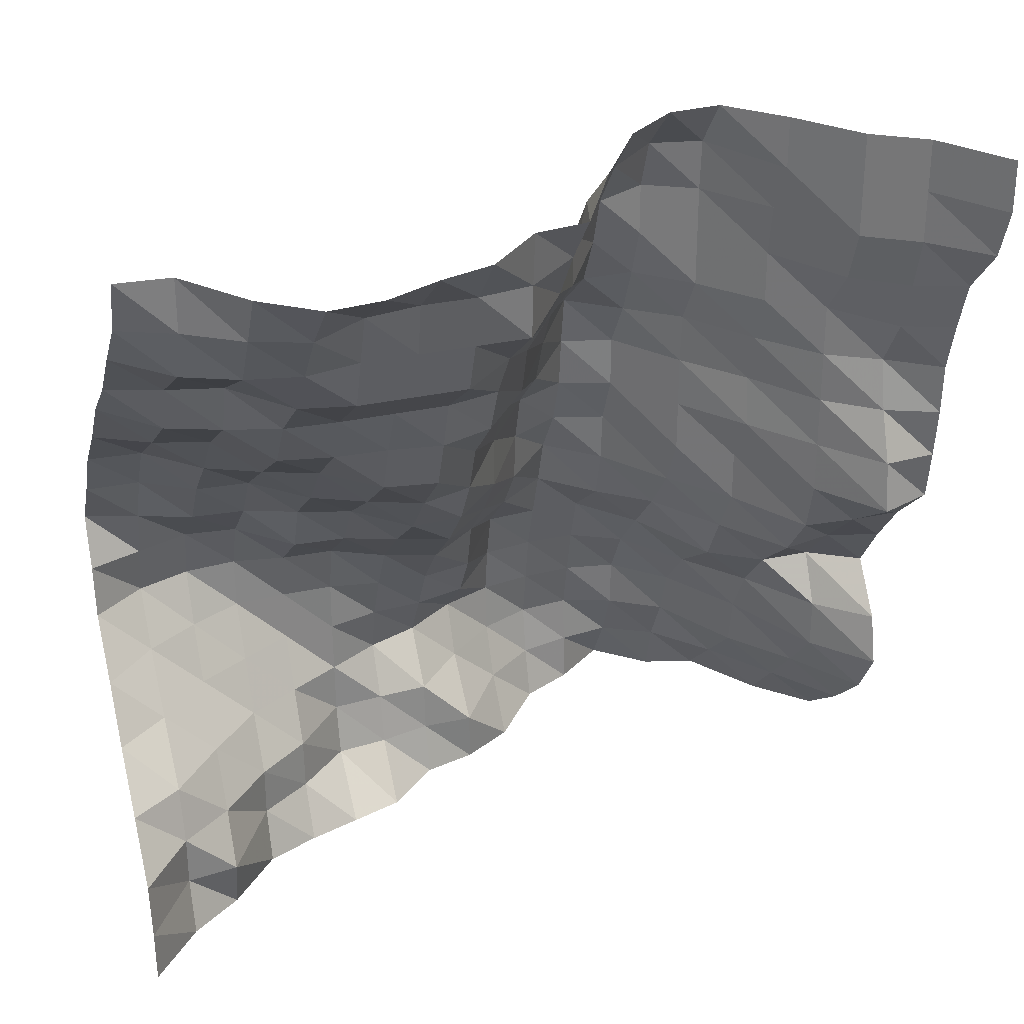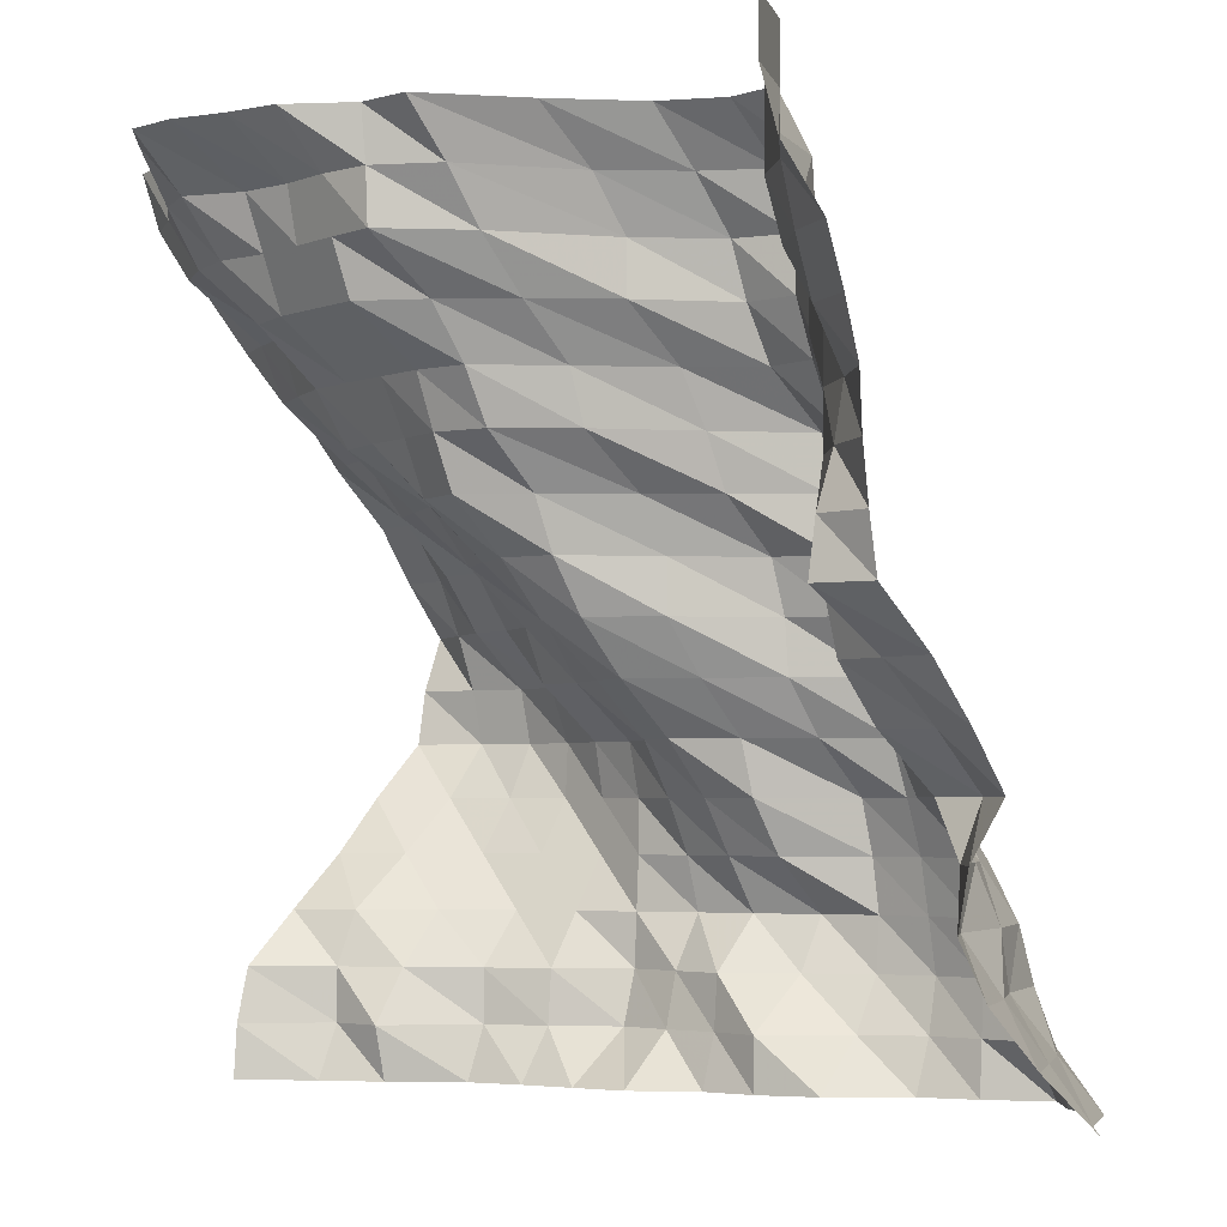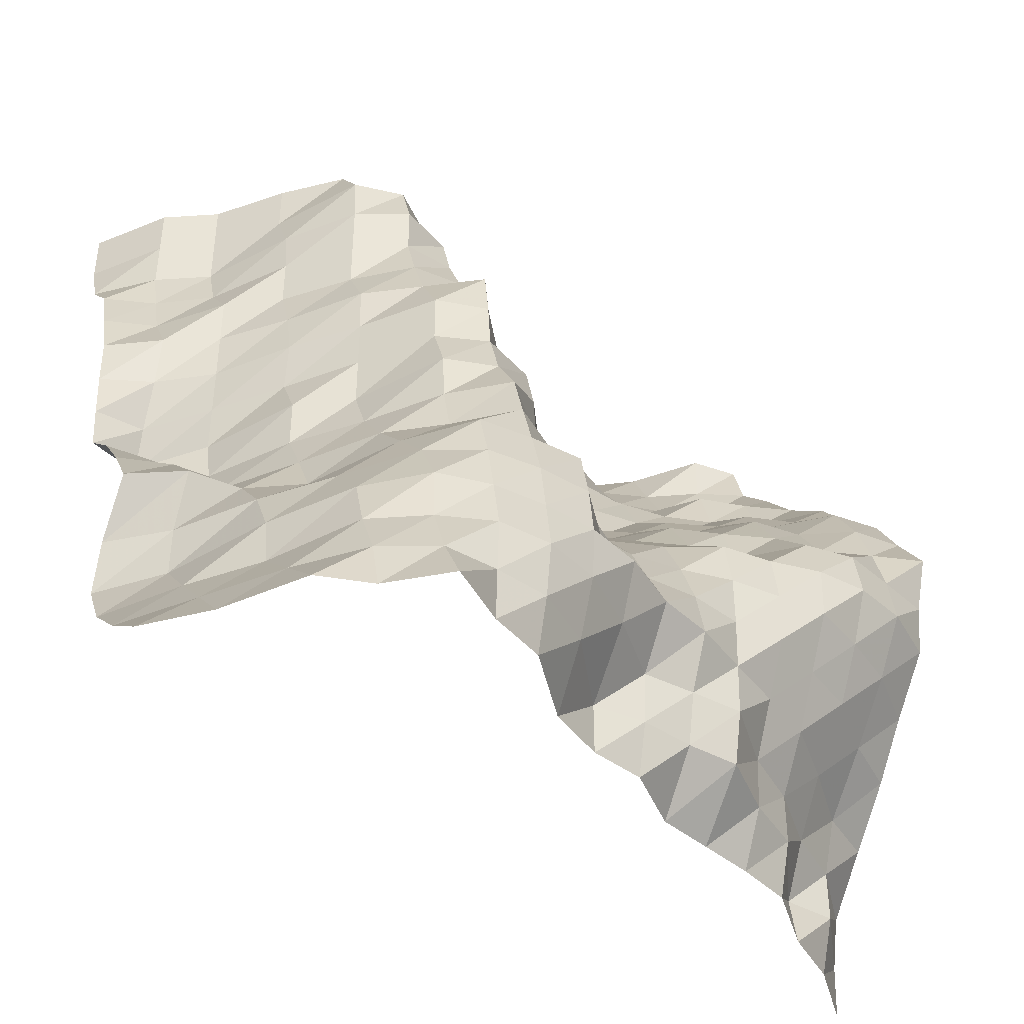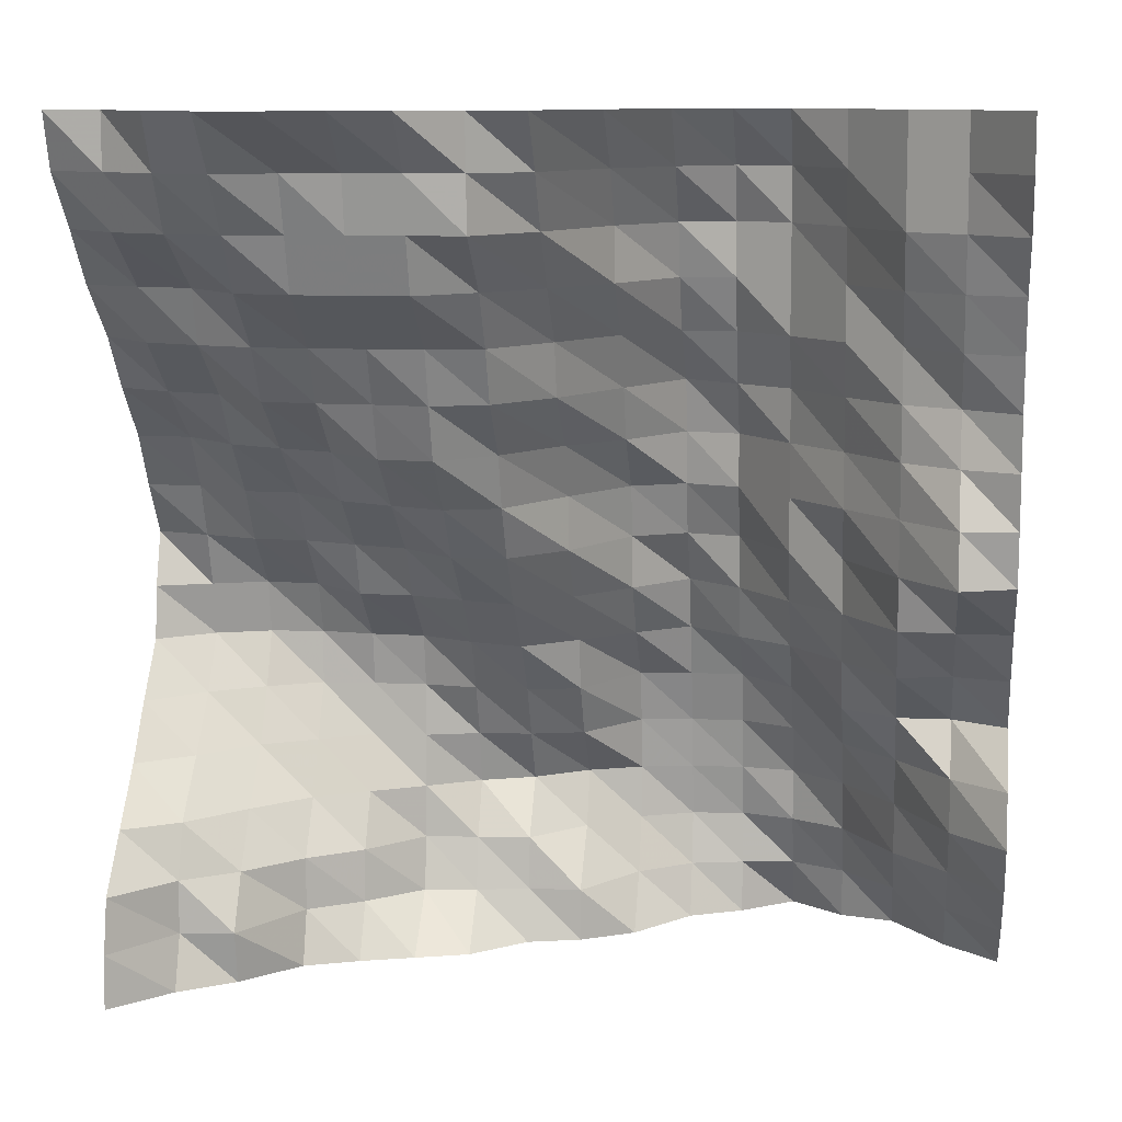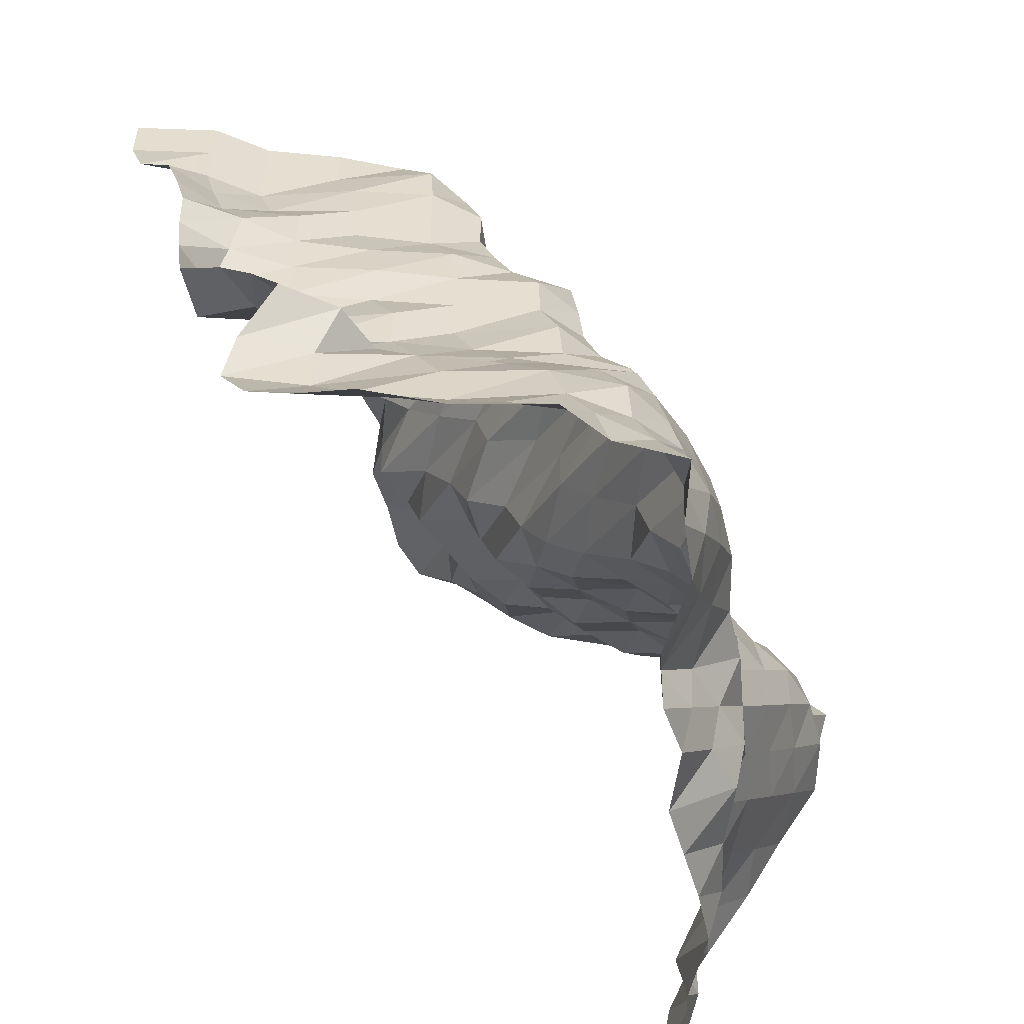
<metadata>
{"format":"obj","ext":"obj","renderer":"f3d","projection":"perspective","resolution":1024,"background":"white","views":[{"elev":30.7,"azim":162.2,"up":"+Z"},{"elev":-3.6,"azim":-129.7,"up":"+Z"},{"elev":-42.8,"azim":-26.7,"up":"+Z"},{"elev":9.8,"azim":-172.9,"up":"+Z"},{"elev":-54.1,"azim":-55.2,"up":"+Z"}]}
</metadata>
<code>
v 421.9 238.2 1125
v 421.9 237.7 1134
v 421.9 235.7 1143
v 421.9 227.2 1151
v 421.9 218.4 1160
v 421.9 211.2 1169
v 421.9 202.9 1178
v 421.9 201.5 1187
v 421.9 198.5 1195
v 421.9 204.8 1204
v 421.9 210.3 1213
v 421.9 219 1222
v 421.9 226.3 1230
v 421.9 236.8 1239
v 421.9 244.5 1248
v 421.9 253 1257
v 421.9 256.1 1266
v 413.1 228.3 1125
v 413.1 224.8 1134
v 413.1 224.8 1143
v 413.1 221.4 1151
v 413.1 211.7 1160
v 413.1 202.9 1169
v 413.1 196.5 1178
v 413.1 198.3 1187
v 413.1 201.3 1195
v 413.1 205 1204
v 413.1 210.8 1213
v 413.1 223.7 1222
v 413.1 235.6 1230
v 413.1 239.8 1239
v 413.1 253 1248
v 413.1 256.7 1257
v 413.1 256.7 1266
v 404.3 221.9 1125
v 404.3 223.7 1134
v 404.3 218.4 1143
v 404.3 211.7 1151
v 404.3 202.9 1160
v 404.3 197.4 1169
v 404.3 193.3 1178
v 404.3 195.2 1187
v 404.3 204.3 1195
v 404.3 210.3 1204
v 404.3 219 1213
v 404.3 226.4 1222
v 404.3 238.8 1230
v 404.3 241.9 1239
v 404.3 256.7 1248
v 404.3 262.3 1257
v 404.3 267.4 1266
v 395.5 212.4 1125
v 395.5 209.3 1134
v 395.5 209.3 1143
v 395.5 202.9 1151
v 395.5 197.9 1160
v 395.5 193 1169
v 395.5 192.6 1178
v 395.5 196 1187
v 395.5 205 1195
v 395.5 210.8 1204
v 395.5 223.1 1213
v 395.5 235.5 1222
v 395.5 241.4 1230
v 395.5 251.7 1239
v 395.5 258.5 1248
v 395.5 265.3 1257
v 395.5 273.7 1266
v 386.7 208.7 1125
v 386.7 203.5 1134
v 386.7 202.9 1143
v 386.7 197.9 1151
v 386.7 193 1160
v 386.7 192.6 1169
v 386.7 194 1178
v 386.7 204.5 1187
v 386.7 208.1 1195
v 386.7 219 1204
v 386.7 226.4 1213
v 386.7 237.1 1222
v 386.7 241.9 1230
v 386.7 253.5 1239
v 386.7 256.7 1248
v 386.7 260 1257
v 386.7 272.8 1266
v 377.9 205.8 1125
v 377.9 195.5 1134
v 377.9 193.4 1143
v 377.9 193 1151
v 377.9 192.6 1160
v 377.9 192.6 1169
v 377.9 194.4 1178
v 377.9 205 1187
v 377.9 210.9 1195
v 377.9 223.1 1204
v 377.9 234 1213
v 377.9 237.6 1222
v 377.9 241.9 1230
v 377.9 253.5 1239
v 377.9 256.7 1248
v 377.9 258.5 1257
v 377.9 269 1266
v 369.1 202.9 1125
v 369.1 194.5 1134
v 369.1 192.6 1143
v 369.1 188 1151
v 369.1 190.2 1160
v 369.1 194 1169
v 369.1 198.8 1178
v 369.1 208.1 1187
v 369.1 218.9 1195
v 369.1 226.4 1204
v 369.1 235.4 1213
v 369.1 238.8 1222
v 369.1 241.9 1230
v 369.1 253.5 1239
v 369.1 256.7 1248
v 369.1 258.5 1257
v 369.1 266.4 1266
v 360.4 194.9 1125
v 360.4 192.6 1134
v 360.4 191.9 1143
v 360.4 184.5 1151
v 360.4 189.6 1160
v 360.4 194.4 1169
v 360.4 201.6 1178
v 360.4 210.9 1187
v 360.4 218.4 1195
v 360.4 223.7 1204
v 360.4 227.1 1213
v 360.4 235.7 1222
v 360.4 239.8 1230
v 360.4 245.7 1239
v 360.4 256.7 1248
v 360.4 257.1 1257
v 360.4 258 1266
v 351.6 192.6 1125
v 351.6 192.6 1134
v 351.6 182.9 1143
v 351.6 178.6 1151
v 351.6 187.3 1160
v 351.6 192.6 1169
v 351.6 194.9 1178
v 351.6 202.9 1187
v 351.6 209.4 1195
v 351.6 209.4 1204
v 351.6 214.3 1213
v 351.6 225 1222
v 351.6 227.6 1230
v 351.6 236.2 1239
v 351.6 243.7 1248
v 351.6 249.6 1257
v 351.6 256.7 1266
v 342.8 187.4 1125
v 342.8 179.9 1134
v 342.8 175.7 1143
v 342.8 175.1 1151
v 342.8 176.4 1160
v 342.8 178.5 1169
v 342.8 187.3 1178
v 342.8 193.4 1187
v 342.8 194.1 1195
v 342.8 196.7 1204
v 342.8 205.7 1213
v 342.8 209.4 1222
v 342.8 214.3 1230
v 342.8 224.4 1239
v 342.8 224.4 1248
v 342.8 230.7 1257
v 342.8 240.6 1266
v 334 176.4 1125
v 334 173.6 1134
v 334 172 1143
v 334 173.5 1151
v 334 175.1 1160
v 334 177.9 1169
v 334 180.9 1178
v 334 183.7 1187
v 334 189.5 1195
v 334 192.6 1204
v 334 193.4 1213
v 334 194.8 1222
v 334 204.9 1230
v 334 209.4 1239
v 334 212.4 1248
v 334 219.2 1257
v 334 227 1266
v 325.2 172.1 1125
v 325.2 171.6 1134
v 325.2 171.2 1143
v 325.2 173.1 1151
v 325.2 175.1 1160
v 325.2 177.9 1169
v 325.2 188.9 1178
v 325.2 191.2 1187
v 325.2 191.9 1195
v 325.2 195.6 1204
v 325.2 195.6 1213
v 325.2 201.1 1222
v 325.2 204.9 1230
v 325.2 208.1 1239
v 325.2 208.1 1248
v 325.2 211.5 1257
v 325.2 220.4 1266
v 316.4 165.3 1125
v 316.4 170.5 1134
v 316.4 174.1 1143
v 316.4 174.6 1151
v 316.4 179.5 1160
v 316.4 187.4 1169
v 316.4 195.5 1178
v 316.4 202.6 1187
v 316.4 206.7 1195
v 316.4 206.7 1204
v 316.4 206.7 1213
v 316.4 207.4 1222
v 316.4 212.6 1230
v 316.4 212.6 1239
v 316.4 212.6 1248
v 316.4 213.2 1257
v 316.4 219.9 1266
v 307.6 172.7 1125
v 307.6 175.1 1134
v 307.6 179.5 1143
v 307.6 182.5 1151
v 307.6 190.3 1160
v 307.6 202.6 1169
v 307.6 207.4 1178
v 307.6 212.6 1187
v 307.6 212.6 1195
v 307.6 217.6 1204
v 307.6 216.6 1213
v 307.6 218.6 1222
v 307.6 222.3 1230
v 307.6 222.3 1239
v 307.6 223.7 1248
v 307.6 228.1 1257
v 307.6 228.1 1266
v 298.8 175.1 1125
v 298.8 184.6 1134
v 298.8 194 1143
v 298.8 195.5 1151
v 298.8 200.4 1160
v 298.8 208.1 1169
v 298.8 218.7 1178
v 298.8 225.8 1187
v 298.8 228.1 1195
v 298.8 228.1 1204
v 298.8 228.1 1213
v 298.8 228.1 1222
v 298.8 228.1 1230
v 298.8 235.1 1239
v 298.8 238.3 1248
v 298.8 238.3 1257
v 298.8 238.3 1266
v 290 187.5 1125
v 290 196 1134
v 290 204.4 1143
v 290 212.5 1151
v 290 212.5 1160
v 290 208.1 1169
v 290 216.8 1178
v 290 226.4 1187
v 290 239.3 1195
v 290 237.9 1204
v 290 234.7 1213
v 290 232.9 1222
v 290 238.3 1230
v 290 241.2 1239
v 290 243.6 1248
v 290 243.6 1257
v 290 243.6 1266
v 281.2 196 1125
v 281.2 207.4 1134
v 281.2 216.8 1143
v 281.2 222.2 1151
v 281.2 220.1 1160
v 281.2 213.3 1169
v 281.2 219.3 1178
v 281.2 226.4 1187
v 281.2 235.8 1195
v 281.2 237.2 1204
v 281.2 238.3 1213
v 281.2 238.7 1222
v 281.2 241.2 1230
v 281.2 244.3 1239
v 281.2 252.1 1248
v 281.2 255.3 1257
v 281.2 255.3 1266
f 1 18 2
f 18 19 2
f 2 19 3
f 19 20 3
f 3 20 4
f 20 21 4
f 4 21 5
f 21 22 5
f 5 22 6
f 22 23 6
f 6 23 7
f 23 24 7
f 7 24 8
f 24 25 8
f 8 25 9
f 25 26 9
f 9 26 10
f 26 27 10
f 10 27 11
f 27 28 11
f 11 28 12
f 28 29 12
f 12 29 13
f 29 30 13
f 13 30 14
f 30 31 14
f 14 31 15
f 31 32 15
f 15 32 16
f 32 33 16
f 16 33 17
f 33 34 17
f 18 35 19
f 35 36 19
f 19 36 20
f 36 37 20
f 20 37 21
f 37 38 21
f 21 38 22
f 38 39 22
f 22 39 23
f 39 40 23
f 23 40 24
f 40 41 24
f 24 41 25
f 41 42 25
f 25 42 26
f 42 43 26
f 26 43 27
f 43 44 27
f 27 44 28
f 44 45 28
f 28 45 29
f 45 46 29
f 29 46 30
f 46 47 30
f 30 47 31
f 47 48 31
f 31 48 32
f 48 49 32
f 32 49 33
f 49 50 33
f 33 50 34
f 50 51 34
f 35 52 36
f 52 53 36
f 36 53 37
f 53 54 37
f 37 54 38
f 54 55 38
f 38 55 39
f 55 56 39
f 39 56 40
f 56 57 40
f 40 57 41
f 57 58 41
f 41 58 42
f 58 59 42
f 42 59 43
f 59 60 43
f 43 60 44
f 60 61 44
f 44 61 45
f 61 62 45
f 45 62 46
f 62 63 46
f 46 63 47
f 63 64 47
f 47 64 48
f 64 65 48
f 48 65 49
f 65 66 49
f 49 66 50
f 66 67 50
f 50 67 51
f 67 68 51
f 52 69 53
f 69 70 53
f 53 70 54
f 70 71 54
f 54 71 55
f 71 72 55
f 55 72 56
f 72 73 56
f 56 73 57
f 73 74 57
f 57 74 58
f 74 75 58
f 58 75 59
f 75 76 59
f 59 76 60
f 76 77 60
f 60 77 61
f 77 78 61
f 61 78 62
f 78 79 62
f 62 79 63
f 79 80 63
f 63 80 64
f 80 81 64
f 64 81 65
f 81 82 65
f 65 82 66
f 82 83 66
f 66 83 67
f 83 84 67
f 67 84 68
f 84 85 68
f 69 86 70
f 86 87 70
f 70 87 71
f 87 88 71
f 71 88 72
f 88 89 72
f 72 89 73
f 89 90 73
f 73 90 74
f 90 91 74
f 74 91 75
f 91 92 75
f 75 92 76
f 92 93 76
f 76 93 77
f 93 94 77
f 77 94 78
f 94 95 78
f 78 95 79
f 95 96 79
f 79 96 80
f 96 97 80
f 80 97 81
f 97 98 81
f 81 98 82
f 98 99 82
f 82 99 83
f 99 100 83
f 83 100 84
f 100 101 84
f 84 101 85
f 101 102 85
f 86 103 87
f 103 104 87
f 87 104 88
f 104 105 88
f 88 105 89
f 105 106 89
f 89 106 90
f 106 107 90
f 90 107 91
f 107 108 91
f 91 108 92
f 108 109 92
f 92 109 93
f 109 110 93
f 93 110 94
f 110 111 94
f 94 111 95
f 111 112 95
f 95 112 96
f 112 113 96
f 96 113 97
f 113 114 97
f 97 114 98
f 114 115 98
f 98 115 99
f 115 116 99
f 99 116 100
f 116 117 100
f 100 117 101
f 117 118 101
f 101 118 102
f 118 119 102
f 103 120 104
f 120 121 104
f 104 121 105
f 121 122 105
f 105 122 106
f 122 123 106
f 106 123 107
f 123 124 107
f 107 124 108
f 124 125 108
f 108 125 109
f 125 126 109
f 109 126 110
f 126 127 110
f 110 127 111
f 127 128 111
f 111 128 112
f 128 129 112
f 112 129 113
f 129 130 113
f 113 130 114
f 130 131 114
f 114 131 115
f 131 132 115
f 115 132 116
f 132 133 116
f 116 133 117
f 133 134 117
f 117 134 118
f 134 135 118
f 118 135 119
f 135 136 119
f 120 137 121
f 137 138 121
f 121 138 122
f 138 139 122
f 122 139 123
f 139 140 123
f 123 140 124
f 140 141 124
f 124 141 125
f 141 142 125
f 125 142 126
f 142 143 126
f 126 143 127
f 143 144 127
f 127 144 128
f 144 145 128
f 128 145 129
f 145 146 129
f 129 146 130
f 146 147 130
f 130 147 131
f 147 148 131
f 131 148 132
f 148 149 132
f 132 149 133
f 149 150 133
f 133 150 134
f 150 151 134
f 134 151 135
f 151 152 135
f 135 152 136
f 152 153 136
f 137 154 138
f 154 155 138
f 138 155 139
f 155 156 139
f 139 156 140
f 156 157 140
f 140 157 141
f 157 158 141
f 141 158 142
f 158 159 142
f 142 159 143
f 159 160 143
f 143 160 144
f 160 161 144
f 144 161 145
f 161 162 145
f 145 162 146
f 162 163 146
f 146 163 147
f 163 164 147
f 147 164 148
f 164 165 148
f 148 165 149
f 165 166 149
f 149 166 150
f 166 167 150
f 150 167 151
f 167 168 151
f 151 168 152
f 168 169 152
f 152 169 153
f 169 170 153
f 154 171 155
f 171 172 155
f 155 172 156
f 172 173 156
f 156 173 157
f 173 174 157
f 157 174 158
f 174 175 158
f 158 175 159
f 175 176 159
f 159 176 160
f 176 177 160
f 160 177 161
f 177 178 161
f 161 178 162
f 178 179 162
f 162 179 163
f 179 180 163
f 163 180 164
f 180 181 164
f 164 181 165
f 181 182 165
f 165 182 166
f 182 183 166
f 166 183 167
f 183 184 167
f 167 184 168
f 184 185 168
f 168 185 169
f 185 186 169
f 169 186 170
f 186 187 170
f 171 188 172
f 188 189 172
f 172 189 173
f 189 190 173
f 173 190 174
f 190 191 174
f 174 191 175
f 191 192 175
f 175 192 176
f 192 193 176
f 176 193 177
f 193 194 177
f 177 194 178
f 194 195 178
f 178 195 179
f 195 196 179
f 179 196 180
f 196 197 180
f 180 197 181
f 197 198 181
f 181 198 182
f 198 199 182
f 182 199 183
f 199 200 183
f 183 200 184
f 200 201 184
f 184 201 185
f 201 202 185
f 185 202 186
f 202 203 186
f 186 203 187
f 203 204 187
f 188 205 189
f 205 206 189
f 189 206 190
f 206 207 190
f 190 207 191
f 207 208 191
f 191 208 192
f 208 209 192
f 192 209 193
f 209 210 193
f 193 210 194
f 210 211 194
f 194 211 195
f 211 212 195
f 195 212 196
f 212 213 196
f 196 213 197
f 213 214 197
f 197 214 198
f 214 215 198
f 198 215 199
f 215 216 199
f 199 216 200
f 216 217 200
f 200 217 201
f 217 218 201
f 201 218 202
f 218 219 202
f 202 219 203
f 219 220 203
f 203 220 204
f 220 221 204
f 205 222 206
f 222 223 206
f 206 223 207
f 223 224 207
f 207 224 208
f 224 225 208
f 208 225 209
f 225 226 209
f 209 226 210
f 226 227 210
f 210 227 211
f 227 228 211
f 211 228 212
f 228 229 212
f 212 229 213
f 229 230 213
f 213 230 214
f 230 231 214
f 214 231 215
f 231 232 215
f 215 232 216
f 232 233 216
f 216 233 217
f 233 234 217
f 217 234 218
f 234 235 218
f 218 235 219
f 235 236 219
f 219 236 220
f 236 237 220
f 220 237 221
f 237 238 221
f 222 239 223
f 239 240 223
f 223 240 224
f 240 241 224
f 224 241 225
f 241 242 225
f 225 242 226
f 242 243 226
f 226 243 227
f 243 244 227
f 227 244 228
f 244 245 228
f 228 245 229
f 245 246 229
f 229 246 230
f 246 247 230
f 230 247 231
f 247 248 231
f 231 248 232
f 248 249 232
f 232 249 233
f 249 250 233
f 233 250 234
f 250 251 234
f 234 251 235
f 251 252 235
f 235 252 236
f 252 253 236
f 236 253 237
f 253 254 237
f 237 254 238
f 254 255 238
f 239 256 240
f 256 257 240
f 240 257 241
f 257 258 241
f 241 258 242
f 258 259 242
f 242 259 243
f 259 260 243
f 243 260 244
f 260 261 244
f 244 261 245
f 261 262 245
f 245 262 246
f 262 263 246
f 246 263 247
f 263 264 247
f 247 264 248
f 264 265 248
f 248 265 249
f 265 266 249
f 249 266 250
f 266 267 250
f 250 267 251
f 267 268 251
f 251 268 252
f 268 269 252
f 252 269 253
f 269 270 253
f 253 270 254
f 270 271 254
f 254 271 255
f 271 272 255
f 256 273 257
f 273 274 257
f 257 274 258
f 274 275 258
f 258 275 259
f 275 276 259
f 259 276 260
f 276 277 260
f 260 277 261
f 277 278 261
f 261 278 262
f 278 279 262
f 262 279 263
f 279 280 263
f 263 280 264
f 280 281 264
f 264 281 265
f 281 282 265
f 265 282 266
f 282 283 266
f 266 283 267
f 283 284 267
f 267 284 268
f 284 285 268
f 268 285 269
f 285 286 269
f 269 286 270
f 286 287 270
f 270 287 271
f 287 288 271
f 271 288 272
f 288 289 272

</code>
